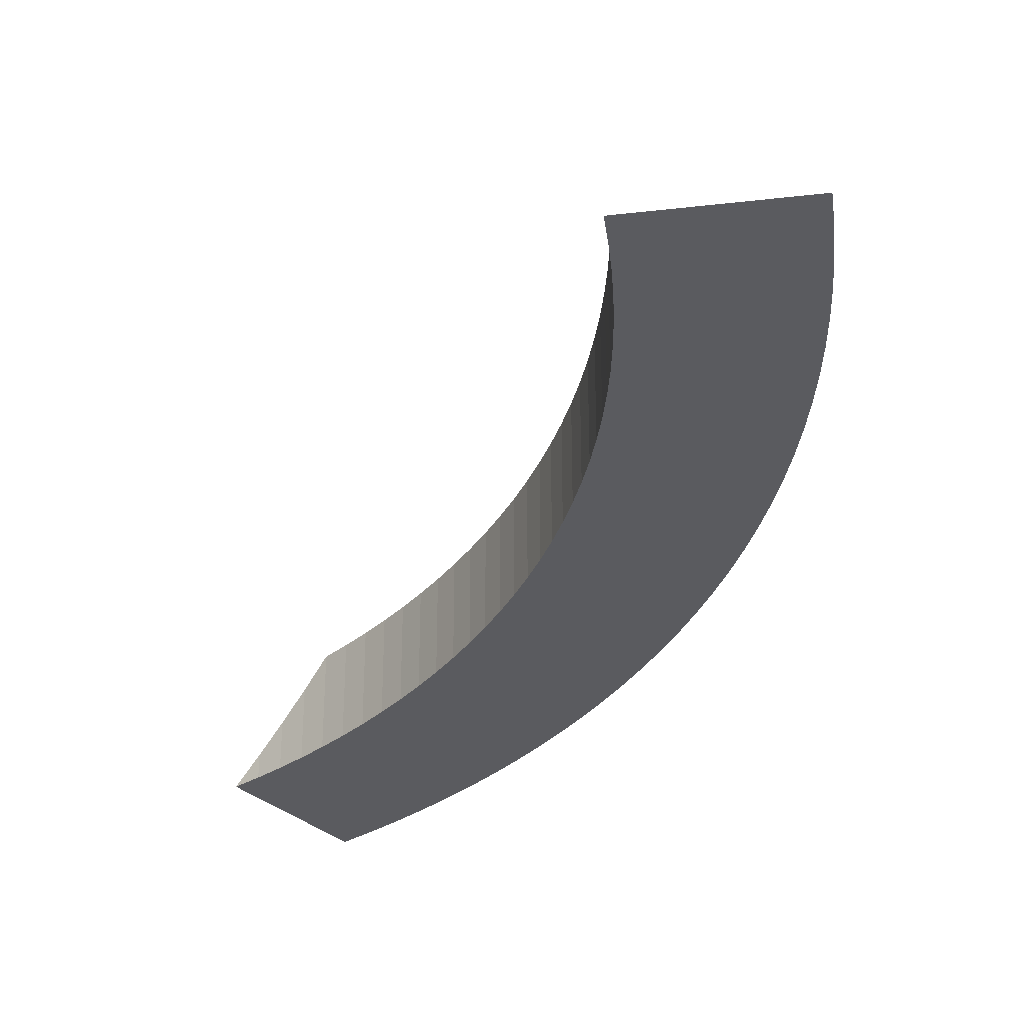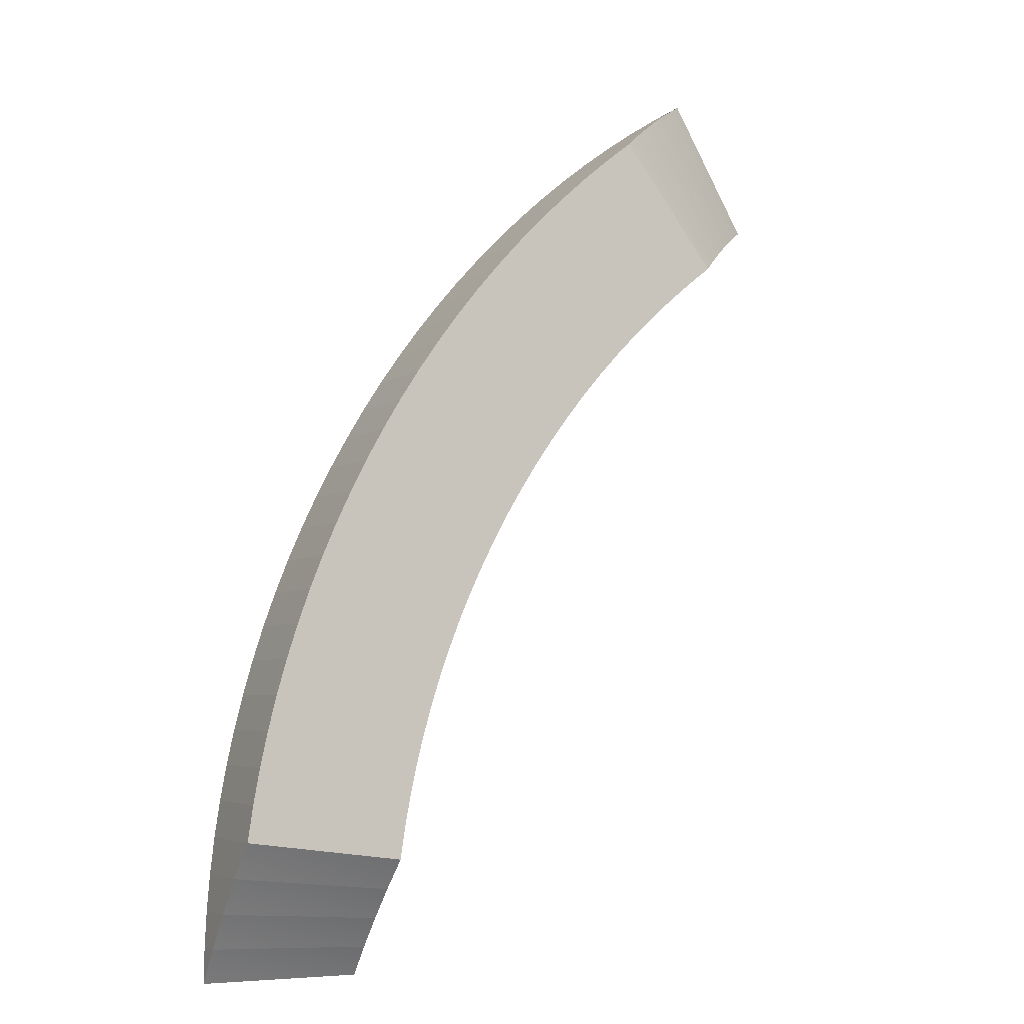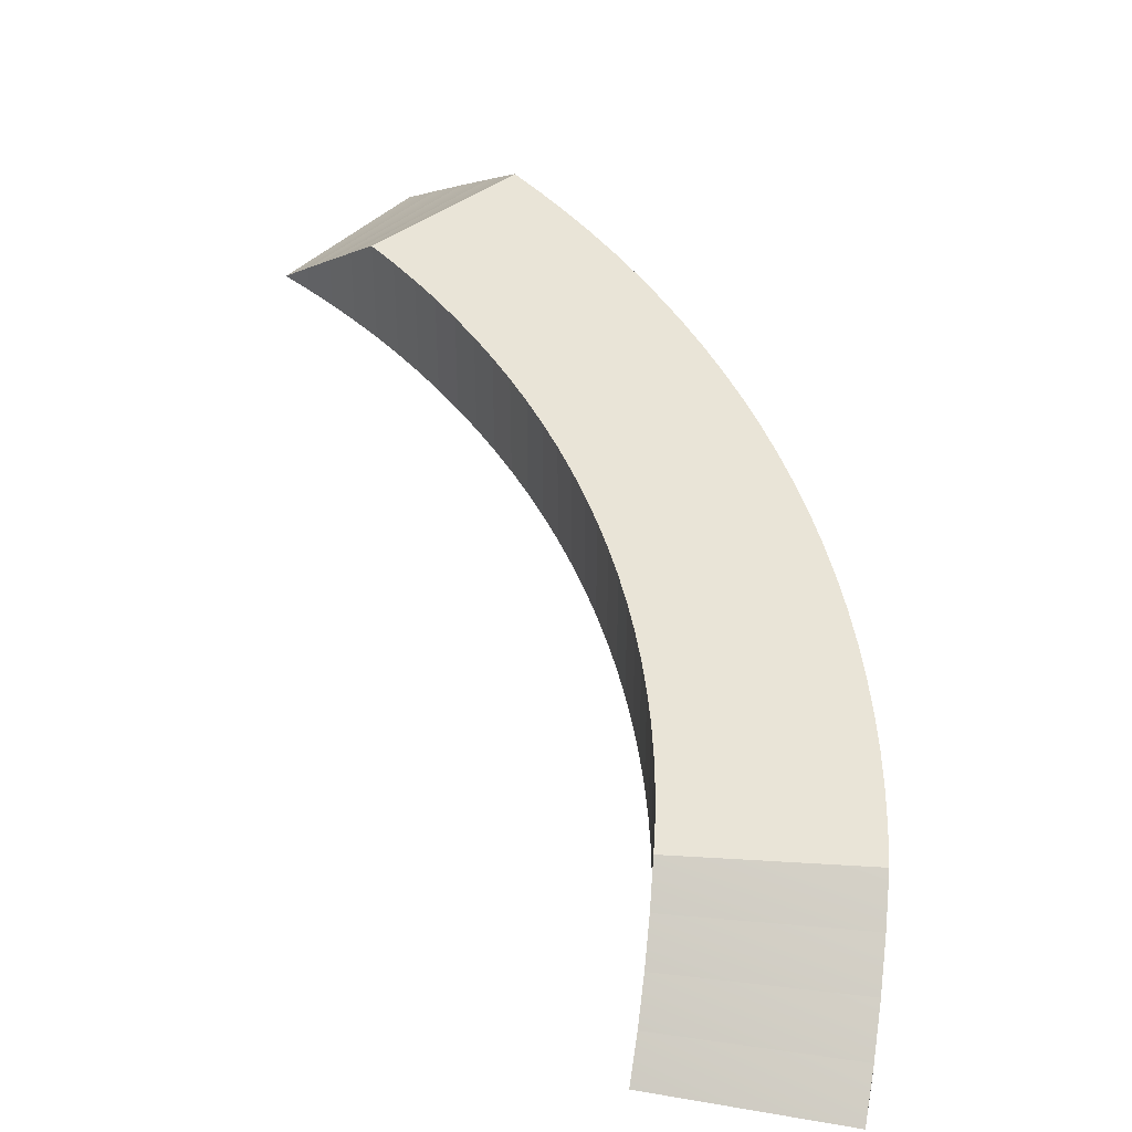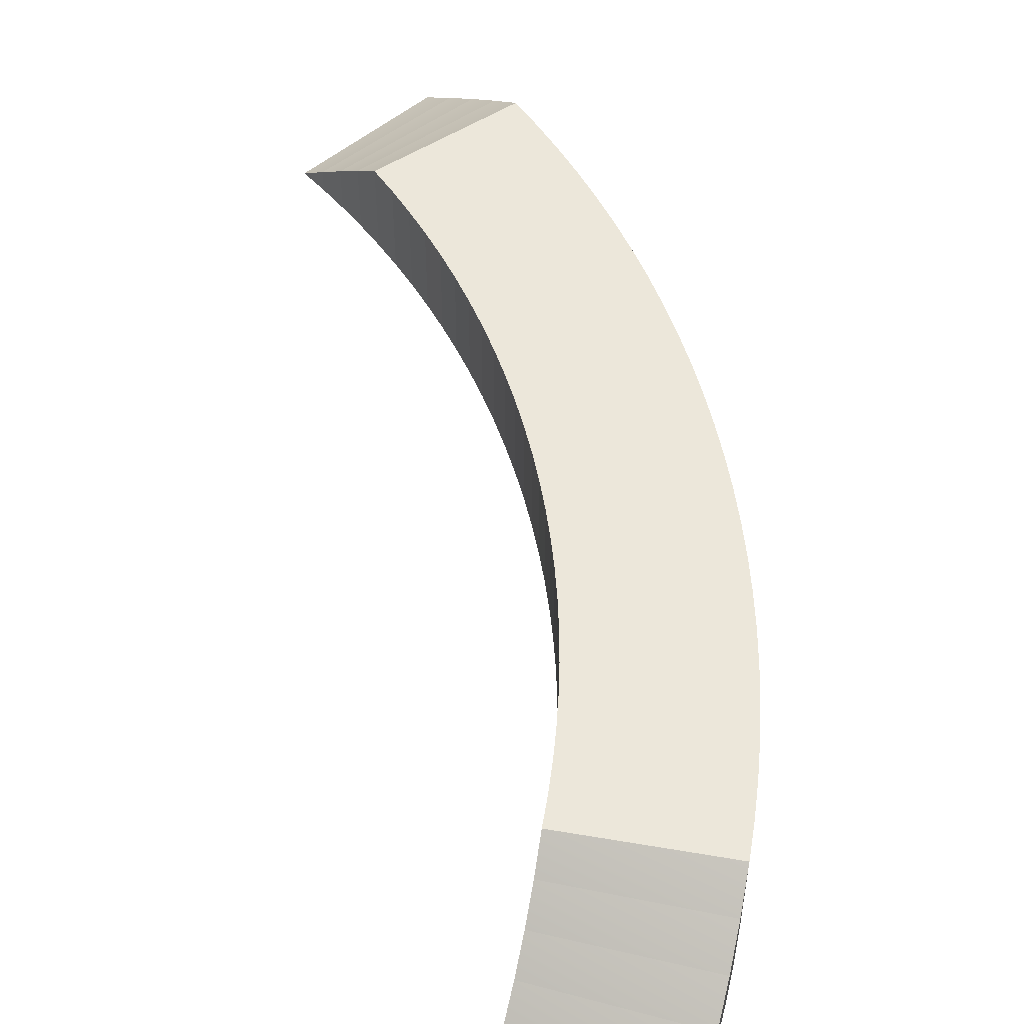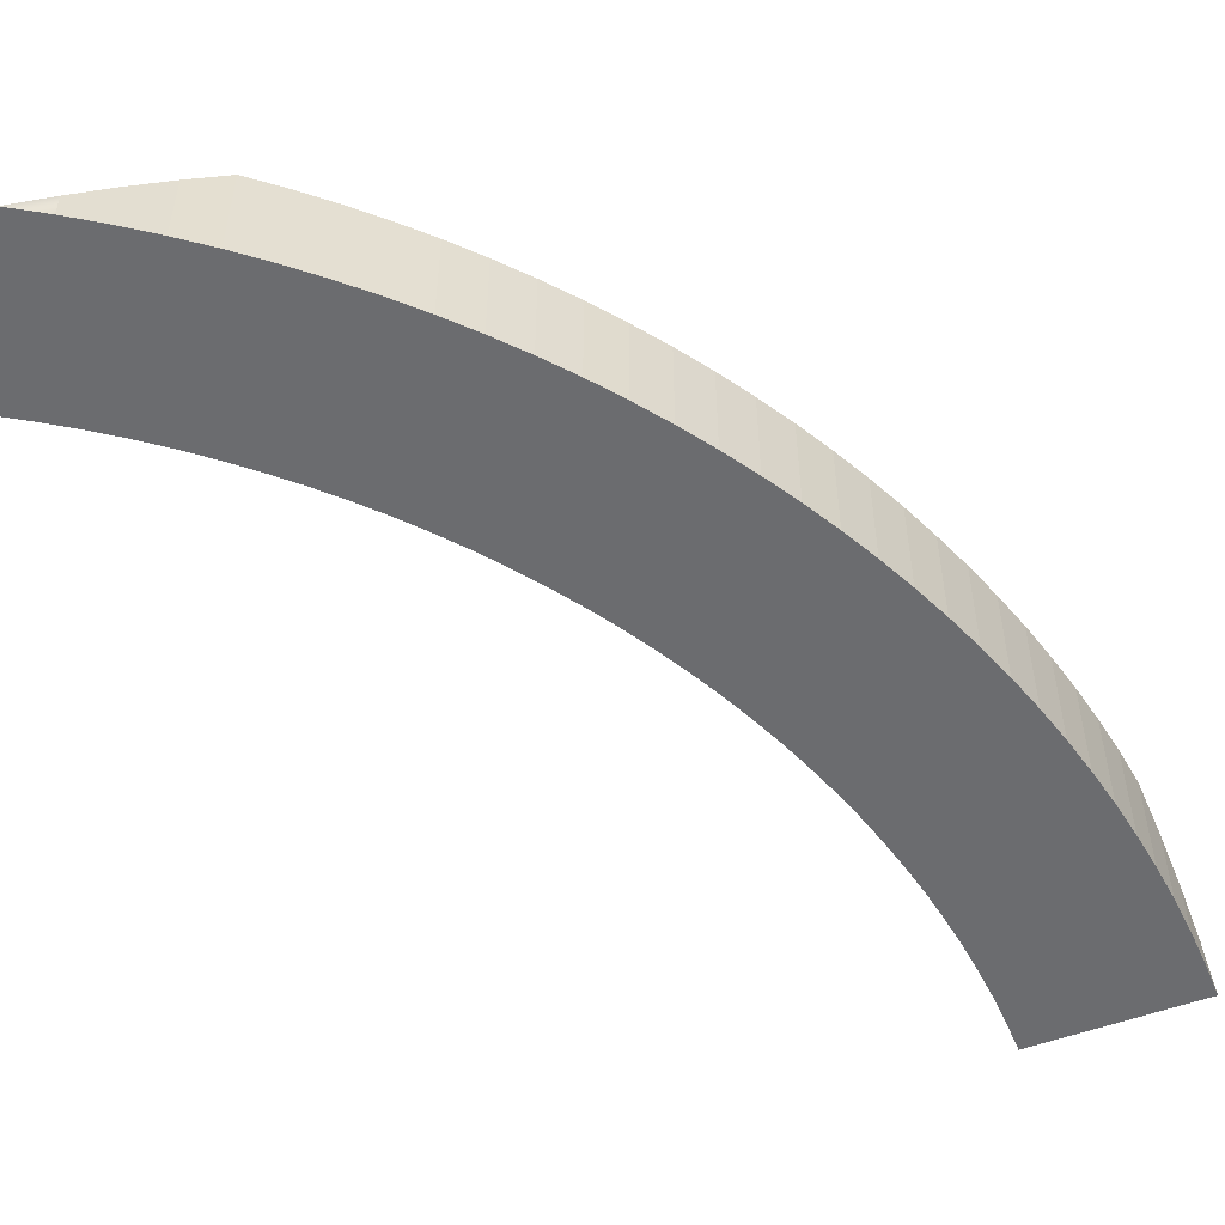
<metadata>
{"format":"obj","ext":"obj","renderer":"f3d","projection":"perspective","resolution":1024,"background":"white","views":[{"elev":-33.1,"azim":129.0,"up":"+Z"},{"elev":-5.0,"azim":-26.2,"up":"+Y"},{"elev":43.5,"azim":131.7,"up":"+Z"},{"elev":52.7,"azim":137.9,"up":"+Z"},{"elev":-53.7,"azim":-158.7,"up":"+Z"}]}
</metadata>
<code>
g pb_Mesh216110
v -0 0 0
v 0.02945 1.8 0
v 7.064e-07 7.832e-09 -1.192e-06
v 0.02945 1.8 0
v 0.02945 1.8 1.25
v 7.064e-07 7.832e-09 -1.192e-06
v 8.025 1.538 0
v 8 0 0
v 8.025 1.538 1.25
v 8 -1.667e-07 -1.192e-06
v 7.064e-07 7.832e-09 -1.192e-06
v 8 -1.667e-07 -1.192e-06
v -0 0 0
v 8 -1.667e-07 -1.192e-06
v 8 0 0
v -0 0 0
v 0.02945 1.8 0
v 0.1178 3.597 0
v 0.02945 1.8 1.25
v 0.1178 3.597 2.5
v 8.101 3.074 0
v 8.025 1.538 0
v 8.101 3.074 2.5
v 8.025 1.538 1.25
v 0.1178 3.597 0
v 0.2648 5.391 0
v 0.1178 3.597 2.5
v 0.2648 5.391 3.75
v 8.226 4.607 0
v 8.101 3.074 0
v 8.226 4.607 3.75
v 8.101 3.074 2.5
v 0.2648 5.391 0
v 0.4705 7.179 0
v 0.2648 5.391 3.75
v 0.4705 7.179 5
v 8.402 6.135 0
v 8.226 4.607 0
v 8.402 6.135 5
v 8.226 4.607 3.75
v 0.4705 7.179 0
v 0.7346 8.959 0
v 0.4705 7.179 5
v 0.7346 8.959 5
v 8.628 7.656 0
v 8.402 6.135 0
v 8.628 7.656 5
v 8.402 6.135 5
v 0.7346 8.959 0
v 1.057 10.73 0
v 0.7346 8.959 5
v 1.057 10.73 5
v 8.903 9.169 0
v 8.628 7.656 0
v 8.903 9.169 5
v 8.628 7.656 5
v 1.057 10.73 0
v 1.437 12.49 0
v 1.057 10.73 5
v 1.437 12.49 5
v 9.228 10.67 0
v 8.903 9.169 0
v 9.228 10.67 5
v 8.903 9.169 5
v 1.437 12.49 0
v 1.874 14.24 0
v 1.437 12.49 5
v 1.874 14.24 5
v 9.601 12.16 0
v 9.228 10.67 0
v 9.601 12.16 5
v 9.228 10.67 5
v 1.874 14.24 0
v 2.368 15.97 0
v 1.874 14.24 5
v 2.368 15.97 5
v 10.02 13.64 0
v 9.601 12.16 0
v 10.02 13.64 5
v 9.601 12.16 5
v 2.368 15.97 0
v 2.919 17.68 0
v 2.368 15.97 5
v 2.919 17.68 5
v 10.49 15.11 0
v 10.02 13.64 0
v 10.49 15.11 5
v 10.02 13.64 5
v 2.919 17.68 0
v 3.525 19.37 0
v 2.919 17.68 5
v 3.525 19.37 5
v 11.01 16.56 0
v 10.49 15.11 0
v 11.01 16.56 5
v 10.49 15.11 5
v 3.525 19.37 0
v 4.187 21.05 0
v 3.525 19.37 5
v 4.187 21.05 5
v 11.58 17.99 0
v 11.01 16.56 0
v 11.58 17.99 5
v 11.01 16.56 5
v 4.187 21.05 0
v 4.902 22.7 0
v 4.187 21.05 5
v 4.902 22.7 5
v 12.19 19.4 0
v 11.58 17.99 0
v 12.19 19.4 5
v 11.58 17.99 5
v 4.902 22.7 0
v 5.672 24.33 0
v 4.902 22.7 5
v 5.672 24.33 5
v 12.85 20.79 0
v 12.19 19.4 0
v 12.85 20.79 5
v 12.19 19.4 5
v 5.672 24.33 0
v 6.494 25.93 0
v 5.672 24.33 5
v 6.494 25.93 5
v 13.55 22.16 0
v 12.85 20.79 0
v 13.55 22.16 5
v 12.85 20.79 5
v 6.494 25.93 0
v 7.369 27.5 0
v 6.494 25.93 5
v 7.369 27.5 5
v 14.3 23.5 0
v 13.55 22.16 0
v 14.3 23.5 5
v 13.55 22.16 5
v 7.369 27.5 0
v 8.294 29.04 0
v 7.369 27.5 5
v 8.294 29.04 5
v 15.09 24.82 0
v 14.3 23.5 0
v 15.09 24.82 5
v 14.3 23.5 5
v 8.294 29.04 0
v 9.269 30.56 0
v 8.294 29.04 5
v 9.269 30.56 5
v 15.92 26.11 0
v 15.09 24.82 0
v 15.92 26.11 5
v 15.09 24.82 5
v 9.269 30.56 0
v 10.29 32.04 0
v 9.269 30.56 5
v 10.29 32.04 5
v 16.8 27.38 0
v 15.92 26.11 0
v 16.8 27.38 5
v 15.92 26.11 5
v 10.29 32.04 0
v 11.37 33.48 0
v 10.29 32.04 5
v 11.37 33.48 5
v 17.71 28.61 0
v 16.8 27.38 0
v 17.71 28.61 5
v 16.8 27.38 5
v 11.37 33.48 0
v 12.48 34.89 0
v 11.37 33.48 5
v 12.48 34.89 5
v 18.67 29.82 0
v 17.71 28.61 0
v 18.67 29.82 5
v 17.71 28.61 5
v 12.48 34.89 0
v 13.65 36.26 0
v 12.48 34.89 5
v 13.65 36.26 5
v 19.66 30.99 0
v 18.67 29.82 0
v 19.66 30.99 5
v 18.67 29.82 5
v 13.65 36.26 0
v 14.86 37.6 0
v 13.65 36.26 5
v 14.86 37.6 5
v 20.7 32.13 0
v 19.66 30.99 0
v 20.7 32.13 5
v 19.66 30.99 5
v 14.86 37.6 0
v 16.11 38.89 0
v 14.86 37.6 5
v 16.11 38.89 5
v 21.77 33.23 0
v 20.7 32.13 0
v 21.77 33.23 5
v 20.7 32.13 5
v 16.11 38.89 0
v 17.4 40.14 0
v 16.11 38.89 5
v 17.4 40.14 5
v 22.87 34.3 0
v 21.77 33.23 0
v 22.87 34.3 5
v 21.77 33.23 5
v 17.4 40.14 0
v 18.74 41.35 0
v 17.4 40.14 5
v 18.74 41.35 5
v 24.01 35.34 0
v 22.87 34.3 0
v 24.01 35.34 5
v 22.87 34.3 5
v 18.74 41.35 0
v 20.11 42.52 0
v 18.74 41.35 5
v 20.11 42.52 5
v 25.18 36.33 0
v 24.01 35.34 0
v 25.18 36.33 5
v 24.01 35.34 5
v 20.11 42.52 0
v 21.52 43.63 0
v 20.11 42.52 5
v 21.52 43.63 5
v 26.39 37.29 0
v 25.18 36.33 0
v 26.39 37.29 5
v 25.18 36.33 5
v 21.52 43.63 0
v 22.96 44.71 0
v 21.52 43.63 5
v 22.96 44.71 3.75
v 27.62 38.2 0
v 26.39 37.29 0
v 27.62 38.2 3.75
v 26.39 37.29 5
v 22.96 44.71 0
v 24.44 45.73 0
v 22.96 44.71 3.75
v 24.44 45.73 2.5
v 28.89 39.08 0
v 27.62 38.2 0
v 28.89 39.08 2.5
v 27.62 38.2 3.75
v 24.44 45.73 0
v 25.96 46.71 0
v 24.44 45.73 2.5
v 25.96 46.71 1.25
v 30.18 39.91 0
v 28.89 39.08 0
v 30.18 39.91 1.25
v 28.89 39.08 2.5
v 25.96 46.71 0
v 27.5 47.63 0
v 25.96 46.71 1.25
v 27.5 47.63 6.713e-07
v 31.5 40.7 0
v 30.18 39.91 0
v 31.5 40.7 -1.546e-07
v 30.18 39.91 1.25
v 31.5 40.7 -1.546e-07
v 27.5 47.63 6.713e-07
v 31.5 40.7 0
v 27.5 47.63 0
v 7.064e-07 7.832e-09 -1.192e-06
v 0.02945 1.8 1.25
v 8 -1.667e-07 -1.192e-06
v 8.025 1.538 1.25
v 0.02945 1.8 0
v -0 0 0
v 8.025 1.538 0
v 8 0 0
v 0.02945 1.8 1.25
v 0.1178 3.597 2.5
v 8.025 1.538 1.25
v 8.101 3.074 2.5
v 0.1178 3.597 0
v 8.101 3.074 0
v 0.1178 3.597 2.5
v 0.2648 5.391 3.75
v 8.101 3.074 2.5
v 8.226 4.607 3.75
v 0.2648 5.391 0
v 8.226 4.607 0
v 0.2648 5.391 3.75
v 0.4705 7.179 5
v 8.226 4.607 3.75
v 8.402 6.135 5
v 0.4705 7.179 0
v 8.402 6.135 0
v 0.4705 7.179 5
v 0.7346 8.959 5
v 8.402 6.135 5
v 8.628 7.656 5
v 0.7346 8.959 0
v 8.628 7.656 0
v 1.057 10.73 5
v 8.903 9.169 5
v 1.057 10.73 0
v 8.903 9.169 0
v 1.437 12.49 5
v 9.228 10.67 5
v 1.437 12.49 0
v 9.228 10.67 0
v 1.874 14.24 5
v 9.601 12.16 5
v 1.874 14.24 0
v 9.601 12.16 0
v 2.368 15.97 5
v 10.02 13.64 5
v 2.368 15.97 0
v 10.02 13.64 0
v 2.919 17.68 5
v 10.49 15.11 5
v 2.919 17.68 0
v 10.49 15.11 0
v 3.525 19.37 5
v 11.01 16.56 5
v 3.525 19.37 0
v 11.01 16.56 0
v 4.187 21.05 5
v 11.58 17.99 5
v 4.187 21.05 0
v 11.58 17.99 0
v 4.902 22.7 5
v 12.19 19.4 5
v 4.902 22.7 0
v 12.19 19.4 0
v 5.672 24.33 5
v 12.85 20.79 5
v 5.672 24.33 0
v 12.85 20.79 0
v 6.494 25.93 5
v 13.55 22.16 5
v 6.494 25.93 0
v 13.55 22.16 0
v 7.369 27.5 5
v 14.3 23.5 5
v 7.369 27.5 0
v 14.3 23.5 0
v 8.294 29.04 5
v 15.09 24.82 5
v 8.294 29.04 0
v 15.09 24.82 0
v 9.269 30.56 5
v 15.92 26.11 5
v 9.269 30.56 0
v 15.92 26.11 0
v 10.29 32.04 5
v 16.8 27.38 5
v 10.29 32.04 0
v 16.8 27.38 0
v 11.37 33.48 5
v 17.71 28.61 5
v 11.37 33.48 0
v 17.71 28.61 0
v 12.48 34.89 5
v 18.67 29.82 5
v 12.48 34.89 0
v 18.67 29.82 0
v 13.65 36.26 5
v 19.66 30.99 5
v 13.65 36.26 0
v 19.66 30.99 0
v 14.86 37.6 5
v 20.7 32.13 5
v 14.86 37.6 0
v 20.7 32.13 0
v 16.11 38.89 5
v 21.77 33.23 5
v 16.11 38.89 0
v 21.77 33.23 0
v 17.4 40.14 5
v 22.87 34.3 5
v 17.4 40.14 0
v 22.87 34.3 0
v 18.74 41.35 5
v 24.01 35.34 5
v 18.74 41.35 0
v 24.01 35.34 0
v 20.11 42.52 5
v 25.18 36.33 5
v 20.11 42.52 0
v 25.18 36.33 0
v 21.52 43.63 5
v 26.39 37.29 5
v 21.52 43.63 0
v 26.39 37.29 0
v 21.52 43.63 5
v 22.96 44.71 3.75
v 26.39 37.29 5
v 27.62 38.2 3.75
v 22.96 44.71 0
v 27.62 38.2 0
v 22.96 44.71 3.75
v 24.44 45.73 2.5
v 27.62 38.2 3.75
v 28.89 39.08 2.5
v 24.44 45.73 0
v 28.89 39.08 0
v 24.44 45.73 2.5
v 25.96 46.71 1.25
v 28.89 39.08 2.5
v 30.18 39.91 1.25
v 25.96 46.71 0
v 30.18 39.91 0
v 25.96 46.71 1.25
v 27.5 47.63 6.713e-07
v 30.18 39.91 1.25
v 31.5 40.7 -1.546e-07
v 27.5 47.63 0
v 31.5 40.7 0
g pb_Mesh216110_0
f 3 2 1
f 6 5 4
f 9 8 7
f 9 10 8
f 13 12 11
f 16 15 14
f 19 18 17
f 19 20 18
f 23 22 21
f 23 24 22
f 27 26 25
f 27 28 26
f 31 30 29
f 31 32 30
f 35 34 33
f 35 36 34
f 39 38 37
f 39 40 38
f 43 42 41
f 43 44 42
f 47 46 45
f 47 48 46
f 51 50 49
f 51 52 50
f 55 54 53
f 55 56 54
f 59 58 57
f 59 60 58
f 63 62 61
f 63 64 62
f 67 66 65
f 67 68 66
f 71 70 69
f 71 72 70
f 75 74 73
f 75 76 74
f 79 78 77
f 79 80 78
f 83 82 81
f 83 84 82
f 87 86 85
f 87 88 86
f 91 90 89
f 91 92 90
f 95 94 93
f 95 96 94
f 99 98 97
f 99 100 98
f 103 102 101
f 103 104 102
f 107 106 105
f 107 108 106
f 111 110 109
f 111 112 110
f 115 114 113
f 115 116 114
f 119 118 117
f 119 120 118
f 123 122 121
f 123 124 122
f 127 126 125
f 127 128 126
f 131 130 129
f 131 132 130
f 135 134 133
f 135 136 134
f 139 138 137
f 139 140 138
f 143 142 141
f 143 144 142
f 147 146 145
f 147 148 146
f 151 150 149
f 151 152 150
f 155 154 153
f 155 156 154
f 159 158 157
f 159 160 158
f 163 162 161
f 163 164 162
f 167 166 165
f 167 168 166
f 171 170 169
f 171 172 170
f 175 174 173
f 175 176 174
f 179 178 177
f 179 180 178
f 183 182 181
f 183 184 182
f 187 186 185
f 187 188 186
f 191 190 189
f 191 192 190
f 195 194 193
f 195 196 194
f 199 198 197
f 199 200 198
f 203 202 201
f 203 204 202
f 207 206 205
f 207 208 206
f 211 210 209
f 211 212 210
f 215 214 213
f 215 216 214
f 219 218 217
f 219 220 218
f 223 222 221
f 223 224 222
f 227 226 225
f 227 228 226
f 231 230 229
f 231 232 230
f 235 234 233
f 235 236 234
f 239 238 237
f 239 240 238
f 243 242 241
f 243 244 242
f 247 246 245
f 247 248 246
f 251 250 249
f 251 252 250
f 255 254 253
f 255 256 254
f 259 258 257
f 259 260 258
f 263 262 261
f 263 264 262
f 267 266 265
f 267 268 266
f 271 270 269
f 271 272 270
f 275 274 273
f 275 276 274
f 279 278 277
f 279 280 278
f 282 273 281
f 282 275 273
f 285 284 283
f 285 286 284
f 288 281 287
f 288 282 281
f 291 290 289
f 291 292 290
f 294 287 293
f 294 288 287
f 297 296 295
f 297 298 296
f 300 293 299
f 300 294 293
f 298 301 296
f 298 302 301
f 304 299 303
f 304 300 299
f 302 305 301
f 302 306 305
f 308 303 307
f 308 304 303
f 306 309 305
f 306 310 309
f 312 307 311
f 312 308 307
f 310 313 309
f 310 314 313
f 316 311 315
f 316 312 311
f 314 317 313
f 314 318 317
f 320 315 319
f 320 316 315
f 318 321 317
f 318 322 321
f 324 319 323
f 324 320 319
f 322 325 321
f 322 326 325
f 328 323 327
f 328 324 323
f 326 329 325
f 326 330 329
f 332 327 331
f 332 328 327
f 330 333 329
f 330 334 333
f 336 331 335
f 336 332 331
f 334 337 333
f 334 338 337
f 340 335 339
f 340 336 335
f 338 341 337
f 338 342 341
f 344 339 343
f 344 340 339
f 342 345 341
f 342 346 345
f 348 343 347
f 348 344 343
f 346 349 345
f 346 350 349
f 352 347 351
f 352 348 347
f 350 353 349
f 350 354 353
f 356 351 355
f 356 352 351
f 354 357 353
f 354 358 357
f 360 355 359
f 360 356 355
f 358 361 357
f 358 362 361
f 364 359 363
f 364 360 359
f 362 365 361
f 362 366 365
f 368 363 367
f 368 364 363
f 366 369 365
f 366 370 369
f 372 367 371
f 372 368 367
f 370 373 369
f 370 374 373
f 376 371 375
f 376 372 371
f 374 377 373
f 374 378 377
f 380 375 379
f 380 376 375
f 378 381 377
f 378 382 381
f 384 379 383
f 384 380 379
f 382 385 381
f 382 386 385
f 388 383 387
f 388 384 383
f 386 389 385
f 386 390 389
f 392 387 391
f 392 388 387
f 395 394 393
f 395 396 394
f 398 391 397
f 398 392 391
f 401 400 399
f 401 402 400
f 404 397 403
f 404 398 397
f 407 406 405
f 407 408 406
f 410 403 409
f 410 404 403
f 413 412 411
f 413 414 412
f 416 409 415
f 416 410 409

</code>
